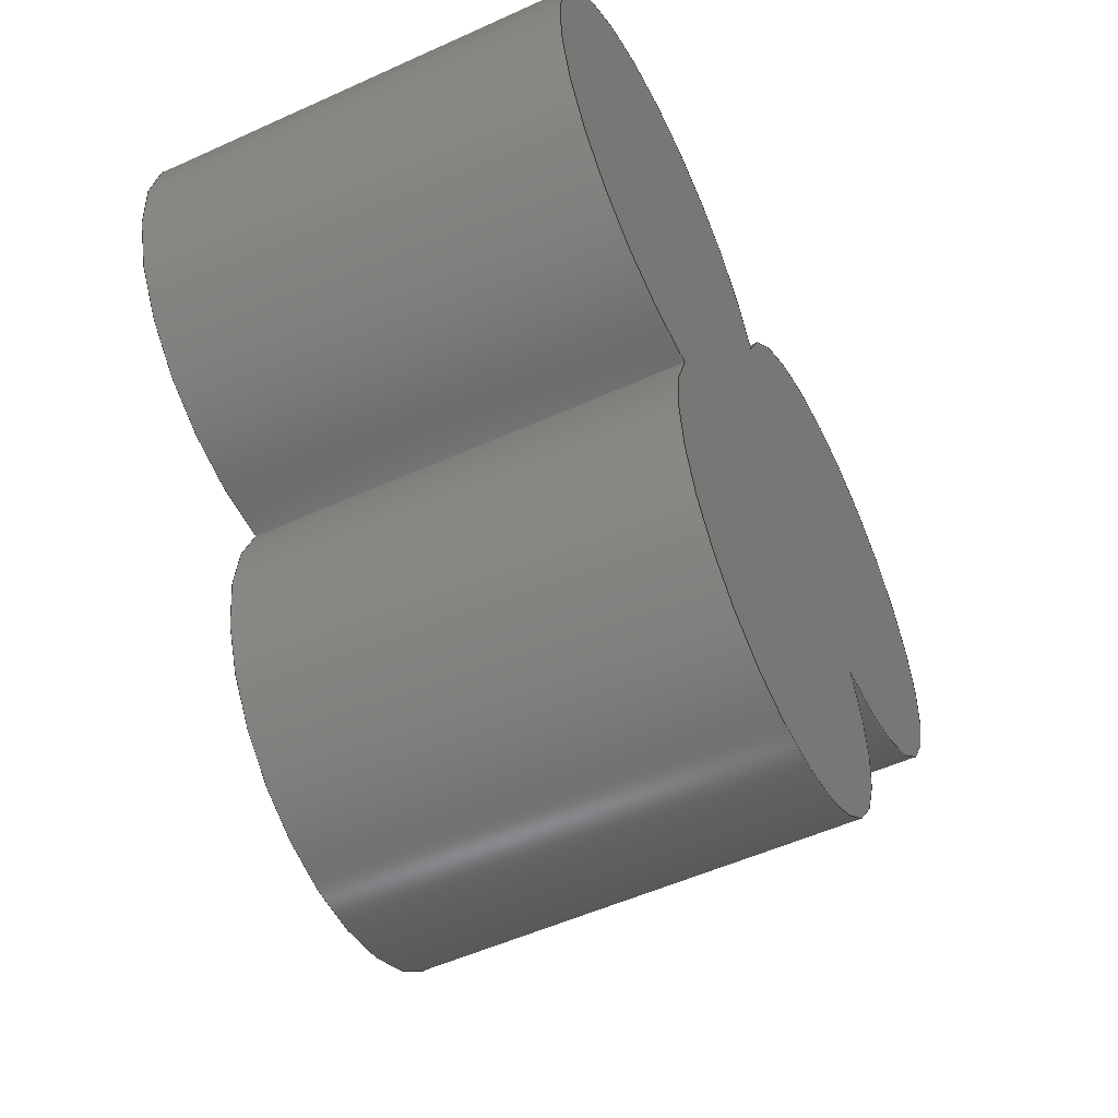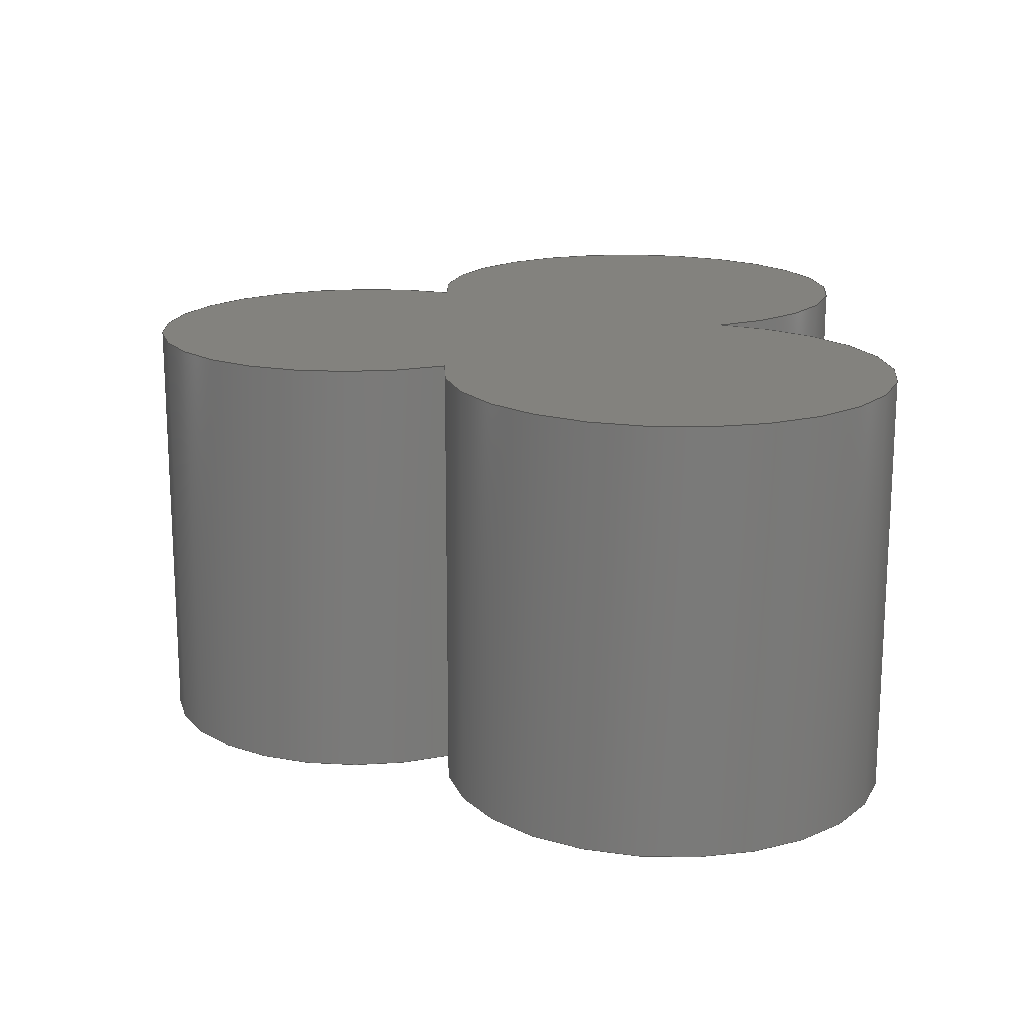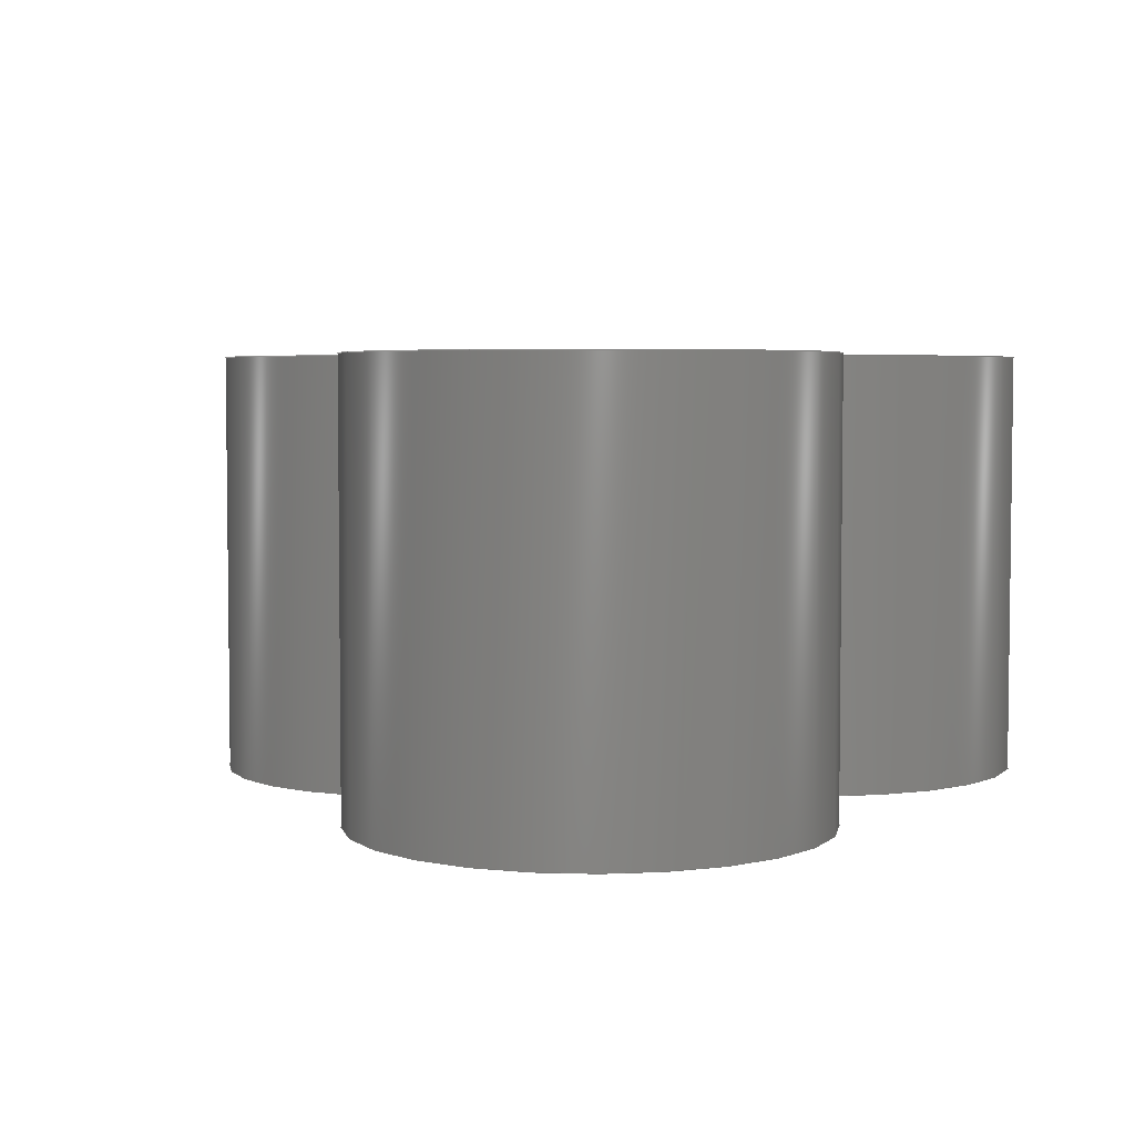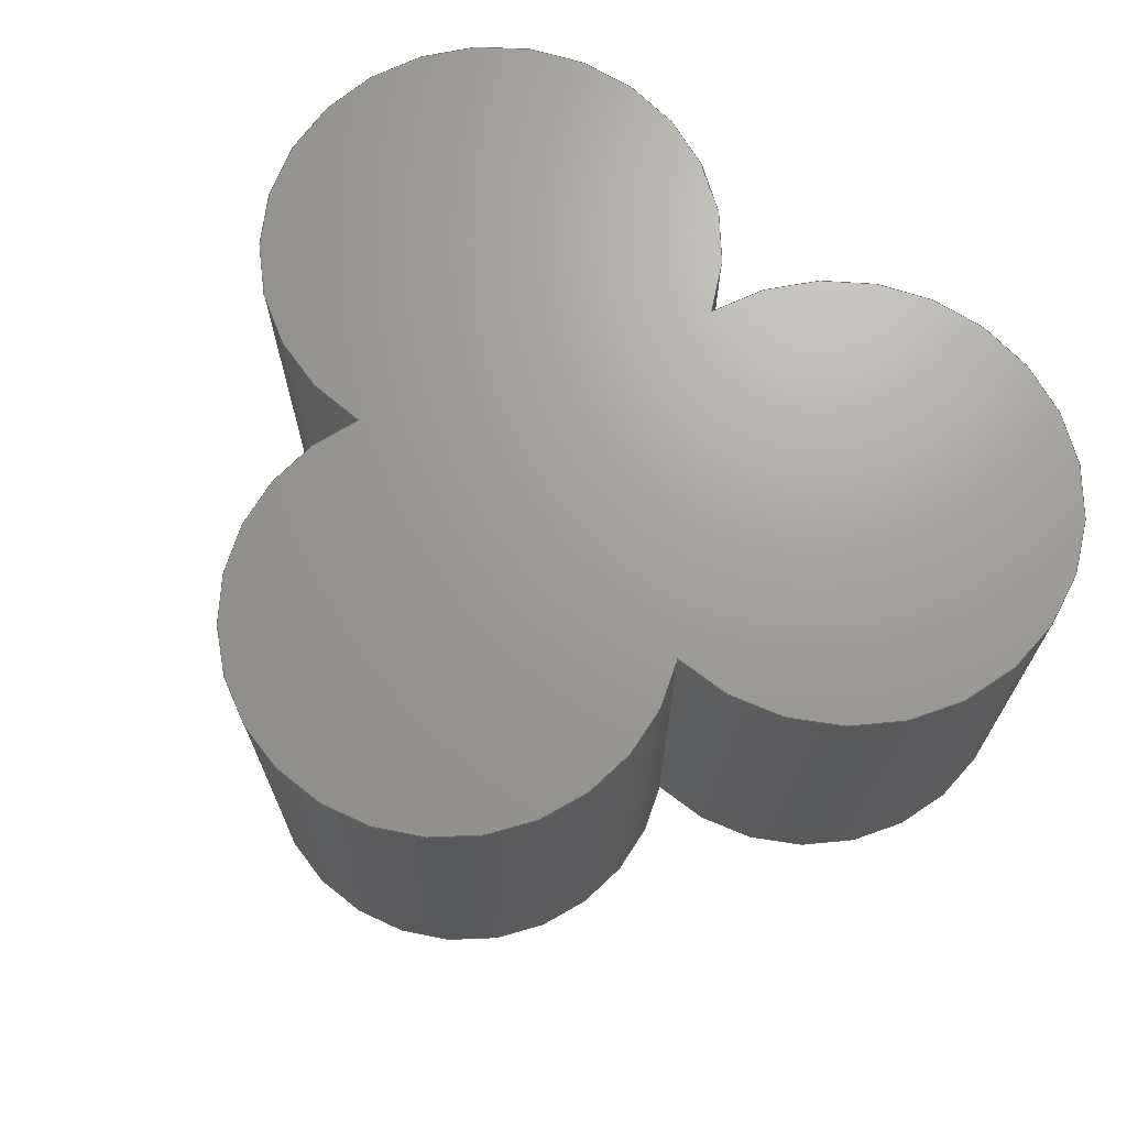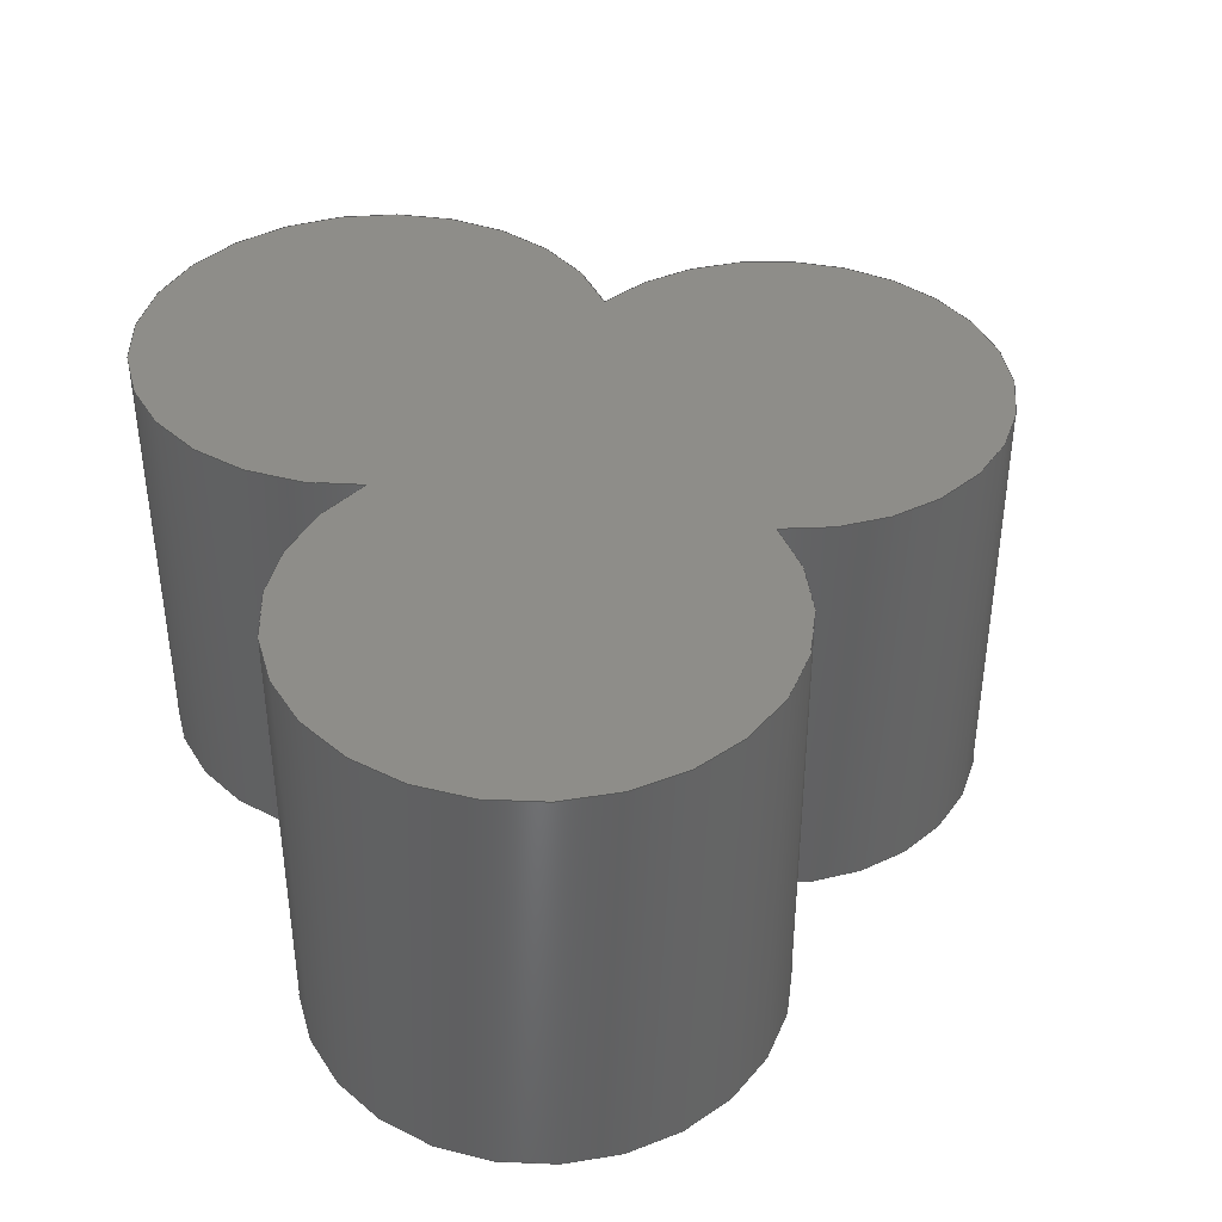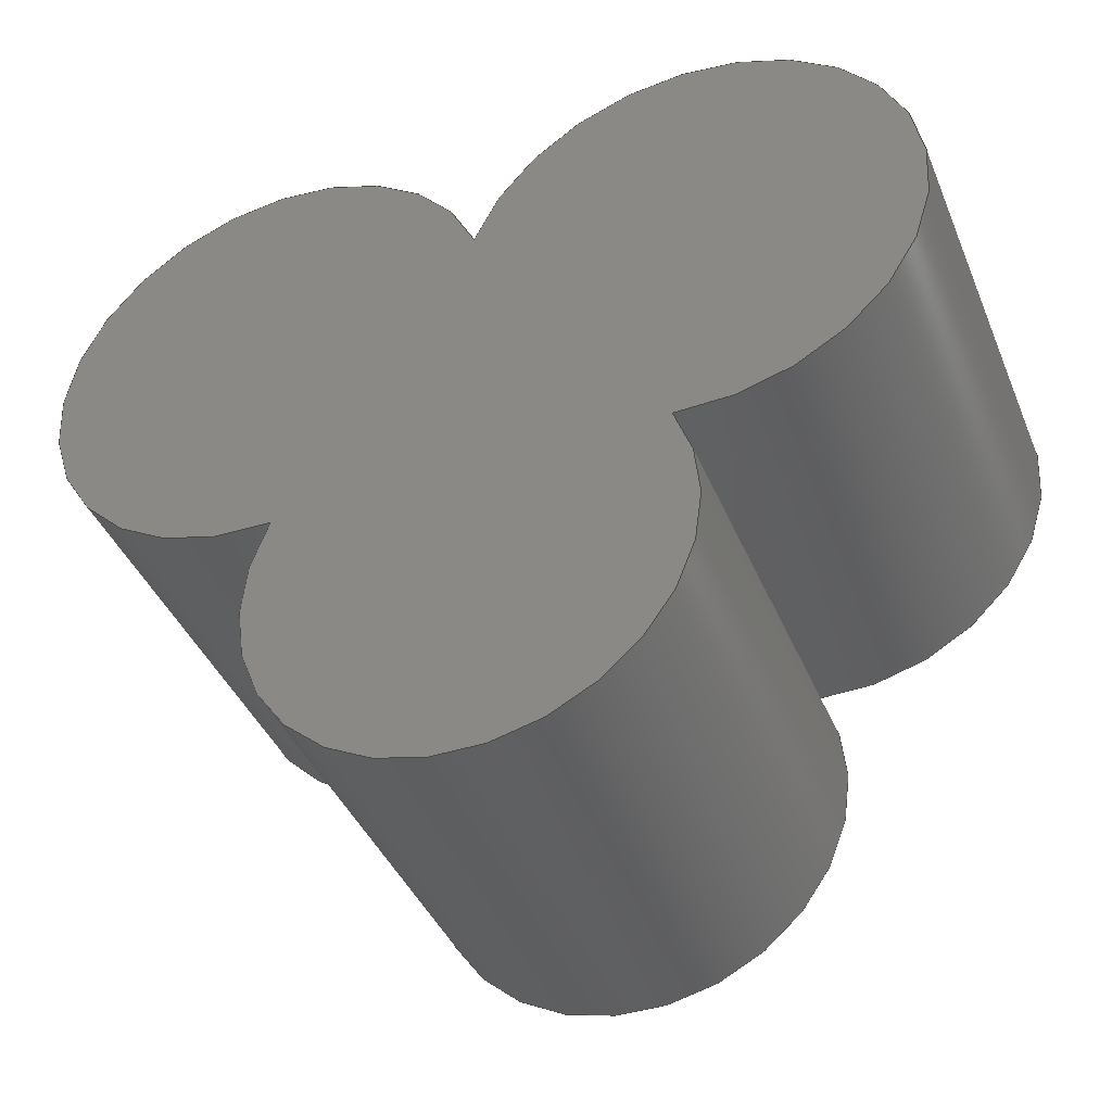
<metadata>
{"format":"step","ext":"step","renderer":"f3d","projection":"perspective","resolution":1024,"background":"white","views":[{"elev":-53.6,"azim":-64.2,"up":"+Z"},{"elev":17.0,"azim":-91.3,"up":"+Y"},{"elev":4.4,"azim":-58.9,"up":"+Y"},{"elev":68.8,"azim":-141.3,"up":"+Y"},{"elev":39.6,"azim":67.6,"up":"+Y"},{"elev":-41.2,"azim":-158.5,"up":"+Z"}]}
</metadata>
<code>
ISO-10303-21;
DATA;
#1=MECHANICAL_DESIGN_GEOMETRIC_PRESENTATION_REPRESENTATION('',(#4),#147);
#2=SHAPE_REPRESENTATION_RELATIONSHIP('SRR','None',#154,#3);
#3=ADVANCED_BREP_SHAPE_REPRESENTATION('',(#5),#146);
#4=STYLED_ITEM('',(#164),#5);
#5=MANIFOLD_SOLID_BREP('Body1',#71);
#6=PLANE('',#94);
#7=PLANE('',#95);
#8=FACE_OUTER_BOUND('',#13,.T.);
#9=FACE_OUTER_BOUND('',#14,.T.);
#10=FACE_OUTER_BOUND('',#15,.T.);
#11=FACE_OUTER_BOUND('',#16,.T.);
#12=FACE_OUTER_BOUND('',#17,.T.);
#13=EDGE_LOOP('',(#45,#46,#47,#48));
#14=EDGE_LOOP('',(#49,#50,#51,#52));
#15=EDGE_LOOP('',(#53,#54,#55,#56));
#16=EDGE_LOOP('',(#57,#58,#59));
#17=EDGE_LOOP('',(#60,#61,#62));
#18=LINE('',#129,#21);
#19=LINE('',#132,#22);
#20=LINE('',#138,#23);
#21=VECTOR('',#102,1);
#22=VECTOR('',#105,1);
#23=VECTOR('',#112,1);
#24=CIRCLE('',#86,0.2121);
#25=CIRCLE('',#87,0.2121);
#26=CIRCLE('',#89,0.2);
#27=CIRCLE('',#90,0.2);
#28=CIRCLE('',#92,0.2121);
#29=CIRCLE('',#93,0.2121);
#30=VERTEX_POINT('',#125);
#31=VERTEX_POINT('',#126);
#32=VERTEX_POINT('',#128);
#33=VERTEX_POINT('',#130);
#34=VERTEX_POINT('',#134);
#35=VERTEX_POINT('',#136);
#36=EDGE_CURVE('',#30,#31,#24,.T.);
#37=EDGE_CURVE('',#31,#32,#18,.T.);
#38=EDGE_CURVE('',#33,#32,#25,.T.);
#39=EDGE_CURVE('',#30,#33,#19,.T.);
#40=EDGE_CURVE('',#34,#30,#26,.T.);
#41=EDGE_CURVE('',#35,#33,#27,.T.);
#42=EDGE_CURVE('',#34,#35,#20,.T.);
#43=EDGE_CURVE('',#31,#34,#28,.T.);
#44=EDGE_CURVE('',#32,#35,#29,.T.);
#45=ORIENTED_EDGE('',*,*,#36,.T.);
#46=ORIENTED_EDGE('',*,*,#37,.T.);
#47=ORIENTED_EDGE('',*,*,#38,.F.);
#48=ORIENTED_EDGE('',*,*,#39,.F.);
#49=ORIENTED_EDGE('',*,*,#40,.T.);
#50=ORIENTED_EDGE('',*,*,#39,.T.);
#51=ORIENTED_EDGE('',*,*,#41,.F.);
#52=ORIENTED_EDGE('',*,*,#42,.F.);
#53=ORIENTED_EDGE('',*,*,#43,.T.);
#54=ORIENTED_EDGE('',*,*,#42,.T.);
#55=ORIENTED_EDGE('',*,*,#44,.F.);
#56=ORIENTED_EDGE('',*,*,#37,.F.);
#57=ORIENTED_EDGE('',*,*,#44,.T.);
#58=ORIENTED_EDGE('',*,*,#41,.T.);
#59=ORIENTED_EDGE('',*,*,#38,.T.);
#60=ORIENTED_EDGE('',*,*,#43,.F.);
#61=ORIENTED_EDGE('',*,*,#36,.F.);
#62=ORIENTED_EDGE('',*,*,#40,.F.);
#63=CYLINDRICAL_SURFACE('',#85,0.2121);
#64=CYLINDRICAL_SURFACE('',#88,0.2);
#65=CYLINDRICAL_SURFACE('',#91,0.2121);
#66=ADVANCED_FACE('',(#8),#63,.T.);
#67=ADVANCED_FACE('',(#9),#64,.T.);
#68=ADVANCED_FACE('',(#10),#65,.T.);
#69=ADVANCED_FACE('',(#11),#6,.T.);
#70=ADVANCED_FACE('',(#12),#7,.F.);
#71=CLOSED_SHELL('',(#66,#67,#68,#69,#70));
#72=DERIVED_UNIT_ELEMENT(#74,1);
#73=DERIVED_UNIT_ELEMENT(#149,3);
#74=(
MASS_UNIT()
NAMED_UNIT(*)
SI_UNIT(.KILO.,.GRAM.)
);
#75=DERIVED_UNIT((#72,#73));
#76=MEASURE_REPRESENTATION_ITEM('density measure',
POSITIVE_RATIO_MEASURE(7850),#75);
#77=PROPERTY_DEFINITION_REPRESENTATION(#82,#79);
#78=PROPERTY_DEFINITION_REPRESENTATION(#83,#80);
#79=REPRESENTATION('material name',(#81),#146);
#80=REPRESENTATION('density',(#76),#146);
#81=DESCRIPTIVE_REPRESENTATION_ITEM('Steel','Steel');
#82=PROPERTY_DEFINITION('material property','material name',#156);
#83=PROPERTY_DEFINITION('material property','density of part',#156);
#84=AXIS2_PLACEMENT_3D('placement',#123,#96,#97);
#85=AXIS2_PLACEMENT_3D('',#124,#98,#99);
#86=AXIS2_PLACEMENT_3D('',#127,#100,#101);
#87=AXIS2_PLACEMENT_3D('',#131,#103,#104);
#88=AXIS2_PLACEMENT_3D('',#133,#106,#107);
#89=AXIS2_PLACEMENT_3D('',#135,#108,#109);
#90=AXIS2_PLACEMENT_3D('',#137,#110,#111);
#91=AXIS2_PLACEMENT_3D('',#139,#113,#114);
#92=AXIS2_PLACEMENT_3D('',#140,#115,#116);
#93=AXIS2_PLACEMENT_3D('',#141,#117,#118);
#94=AXIS2_PLACEMENT_3D('',#142,#119,#120);
#95=AXIS2_PLACEMENT_3D('',#143,#121,#122);
#96=DIRECTION('axis',(0,0,1));
#97=DIRECTION('refdir',(1,0,0));
#98=DIRECTION('center_axis',(0,1,0));
#99=DIRECTION('ref_axis',(-0.8439,0,0.5365));
#100=DIRECTION('center_axis',(0,1,0));
#101=DIRECTION('ref_axis',(1,0,0));
#102=DIRECTION('',(0,1,0));
#103=DIRECTION('center_axis',(0,1,0));
#104=DIRECTION('ref_axis',(1,0,0));
#105=DIRECTION('',(0,1,0));
#106=DIRECTION('center_axis',(0,1,0));
#107=DIRECTION('ref_axis',(2.833e-16,0,-1));
#108=DIRECTION('center_axis',(0,1,0));
#109=DIRECTION('ref_axis',(1,0,0));
#110=DIRECTION('center_axis',(0,1,0));
#111=DIRECTION('ref_axis',(1,0,0));
#112=DIRECTION('',(0,1,0));
#113=DIRECTION('center_axis',(0,1,0));
#114=DIRECTION('ref_axis',(1,0,0));
#115=DIRECTION('center_axis',(0,1,0));
#116=DIRECTION('ref_axis',(1,0,0));
#117=DIRECTION('center_axis',(0,1,0));
#118=DIRECTION('ref_axis',(1,0,0));
#119=DIRECTION('center_axis',(0,1,0));
#120=DIRECTION('ref_axis',(1,0,0));
#121=DIRECTION('center_axis',(0,1,0));
#122=DIRECTION('ref_axis',(1,0,0));
#123=CARTESIAN_POINT('',(0,0,0));
#124=CARTESIAN_POINT('Origin',(-0.2,0,0.3));
#125=CARTESIAN_POINT('',(-0.1792,0,0.08889));
#126=CARTESIAN_POINT('',(2.776e-17,0,0.3707));
#127=CARTESIAN_POINT('Origin',(-0.2,0,0.3));
#128=CARTESIAN_POINT('',(2.776e-17,0.4,0.3707));
#129=CARTESIAN_POINT('',(2.776e-17,0,0.3707));
#130=CARTESIAN_POINT('',(-0.1792,0.4,0.08889));
#131=CARTESIAN_POINT('Origin',(-0.2,0.4,0.3));
#132=CARTESIAN_POINT('',(-0.1792,0,0.08889));
#133=CARTESIAN_POINT('Origin',(0,0,0));
#134=CARTESIAN_POINT('',(0.1792,0,0.08889));
#135=CARTESIAN_POINT('Origin',(0,0,0));
#136=CARTESIAN_POINT('',(0.1792,0.4,0.08889));
#137=CARTESIAN_POINT('Origin',(0,0.4,0));
#138=CARTESIAN_POINT('',(0.1792,0,0.08889));
#139=CARTESIAN_POINT('Origin',(0.2,0,0.3));
#140=CARTESIAN_POINT('Origin',(0.2,0,0.3));
#141=CARTESIAN_POINT('Origin',(0.2,0.4,0.3));
#142=CARTESIAN_POINT('Origin',(0,0.4,0.1561));
#143=CARTESIAN_POINT('Origin',(0,0,0.1561));
#144=UNCERTAINTY_MEASURE_WITH_UNIT(LENGTH_MEASURE(0.001),#148,
'DISTANCE_ACCURACY_VALUE',
'Maximum model space distance between geometric entities at asserted c
onnectivities');
#145=UNCERTAINTY_MEASURE_WITH_UNIT(LENGTH_MEASURE(0.001),#148,
'DISTANCE_ACCURACY_VALUE',
'Maximum model space distance between geometric entities at asserted c
onnectivities');
#146=(
GEOMETRIC_REPRESENTATION_CONTEXT(3)
GLOBAL_UNCERTAINTY_ASSIGNED_CONTEXT((#144))
GLOBAL_UNIT_ASSIGNED_CONTEXT((#148,#150,#151))
REPRESENTATION_CONTEXT('','3D')
);
#147=(
GEOMETRIC_REPRESENTATION_CONTEXT(3)
GLOBAL_UNCERTAINTY_ASSIGNED_CONTEXT((#145))
GLOBAL_UNIT_ASSIGNED_CONTEXT((#148,#150,#151))
REPRESENTATION_CONTEXT('','3D')
);
#148=(
LENGTH_UNIT()
NAMED_UNIT(*)
SI_UNIT(.CENTI.,.METRE.)
);
#149=(
LENGTH_UNIT()
NAMED_UNIT(*)
SI_UNIT($,.METRE.)
);
#150=(
NAMED_UNIT(*)
PLANE_ANGLE_UNIT()
SI_UNIT($,.RADIAN.)
);
#151=(
NAMED_UNIT(*)
SI_UNIT($,.STERADIAN.)
SOLID_ANGLE_UNIT()
);
#152=SHAPE_DEFINITION_REPRESENTATION(#153,#154);
#153=PRODUCT_DEFINITION_SHAPE('',$,#156);
#154=SHAPE_REPRESENTATION('',(#84),#146);
#155=PRODUCT_DEFINITION_CONTEXT('part definition',#160,'design');
#156=PRODUCT_DEFINITION('karma 2 v2 (4)','karma 2 v2 (4)',#157,#155);
#157=PRODUCT_DEFINITION_FORMATION('',$,#162);
#158=PRODUCT_RELATED_PRODUCT_CATEGORY('karma 2 v2 (4)','karma 2 v2 (4)',
(#162));
#159=APPLICATION_PROTOCOL_DEFINITION('international standard',
'automotive_design',2009,#160);
#160=APPLICATION_CONTEXT(
'Core Data for Automotive Mechanical Design Process');
#161=PRODUCT_CONTEXT('part definition',#160,'mechanical');
#162=PRODUCT('karma 2 v2 (4)','karma 2 v2 (4)',$,(#161));
#163=PRESENTATION_STYLE_ASSIGNMENT((#165));
#164=PRESENTATION_STYLE_ASSIGNMENT((#166));
#165=SURFACE_STYLE_USAGE(.BOTH.,#167);
#166=SURFACE_STYLE_USAGE(.BOTH.,#168);
#167=SURFACE_SIDE_STYLE('',(#169));
#168=SURFACE_SIDE_STYLE('',(#170));
#169=SURFACE_STYLE_FILL_AREA(#171);
#170=SURFACE_STYLE_FILL_AREA(#172);
#171=FILL_AREA_STYLE('Steel - Satin',(#173));
#172=FILL_AREA_STYLE('Plastic - Matte (Green)',(#174));
#173=FILL_AREA_STYLE_COLOUR('Steel - Satin',#175);
#174=FILL_AREA_STYLE_COLOUR('Plastic - Matte (Green)',#176);
#175=COLOUR_RGB('Steel - Satin',0.6275,0.6275,0.6275);
#176=COLOUR_RGB('Plastic - Matte (Green)',0.2667,0.5882,
0.2824);
ENDSEC;
END-ISO-10303-21;

</code>
